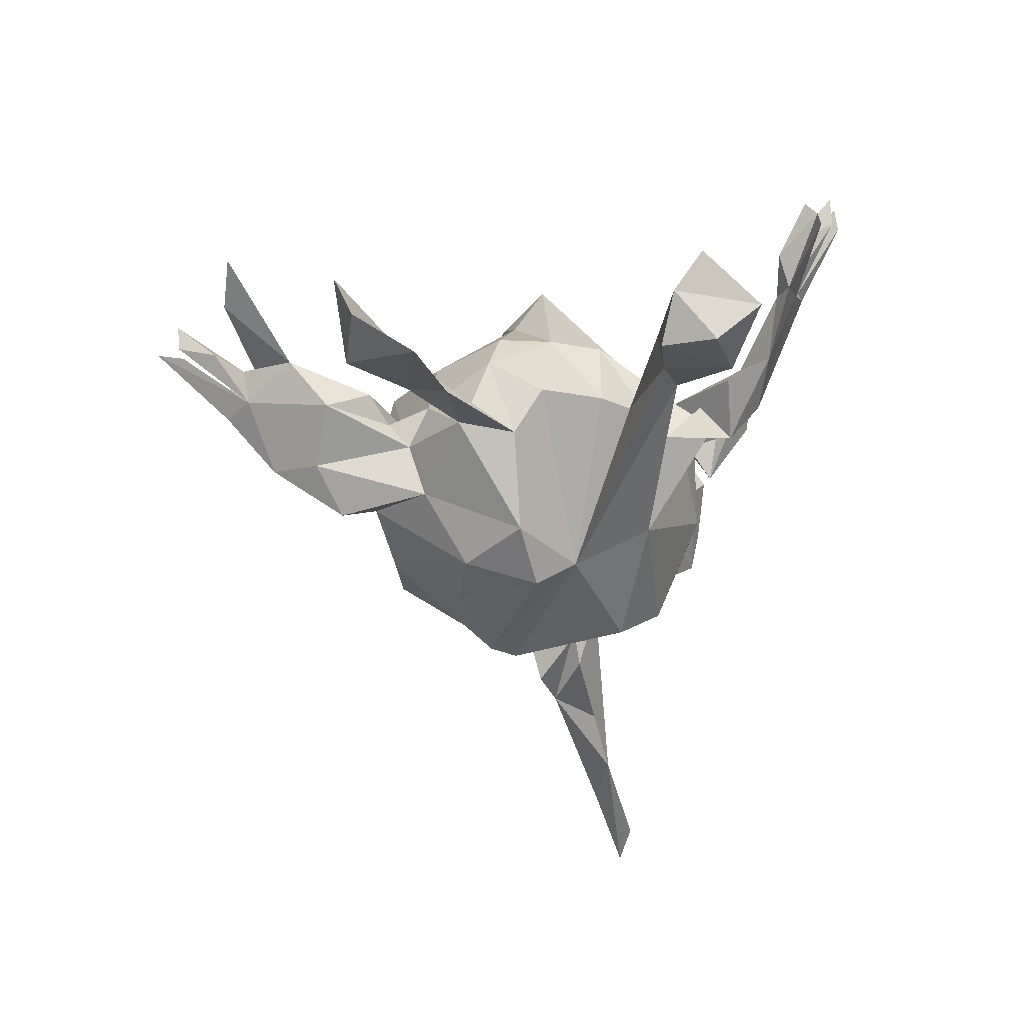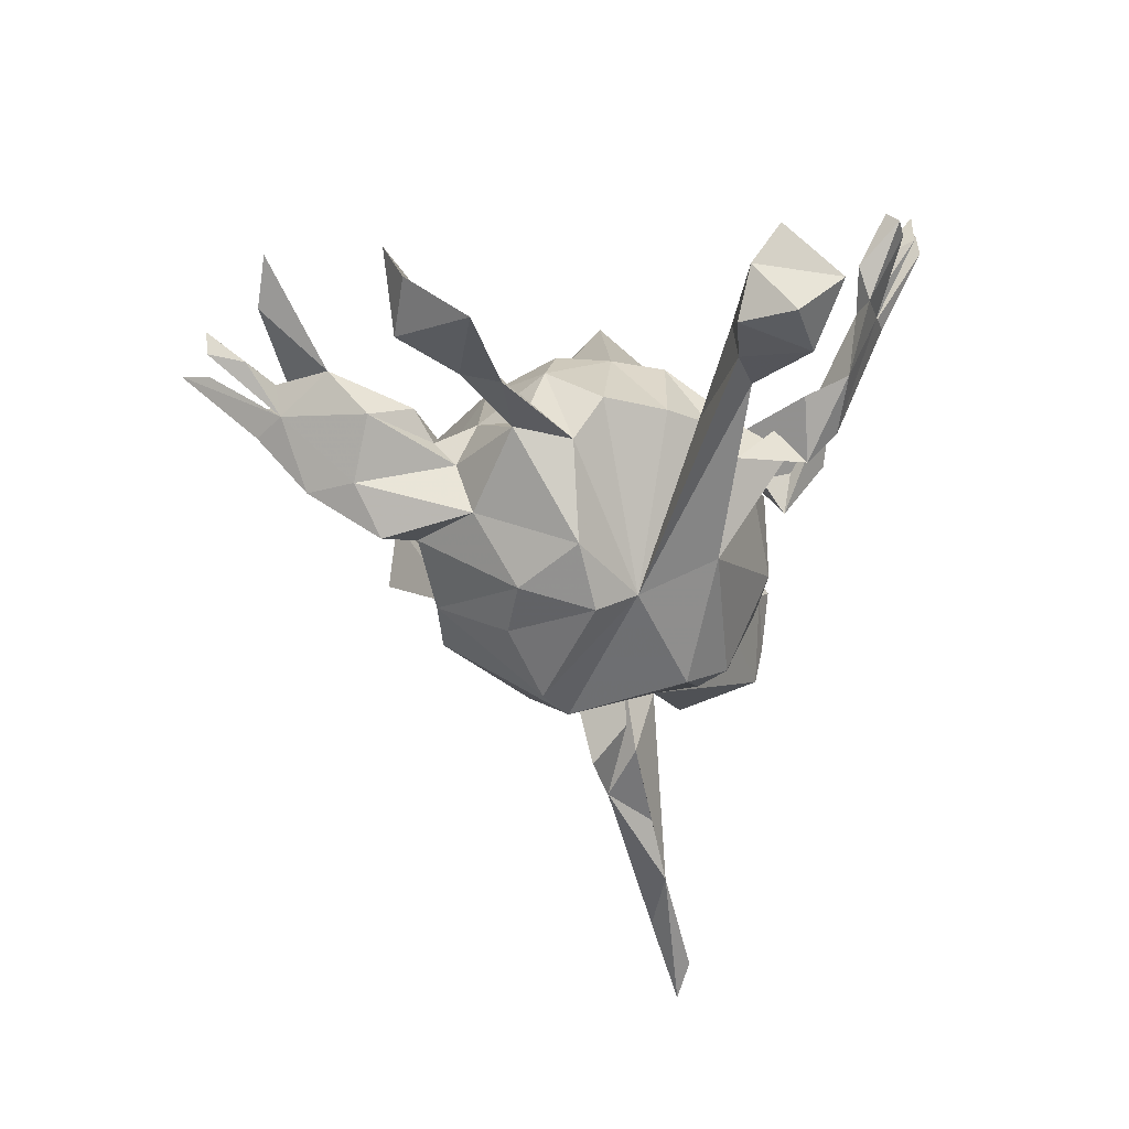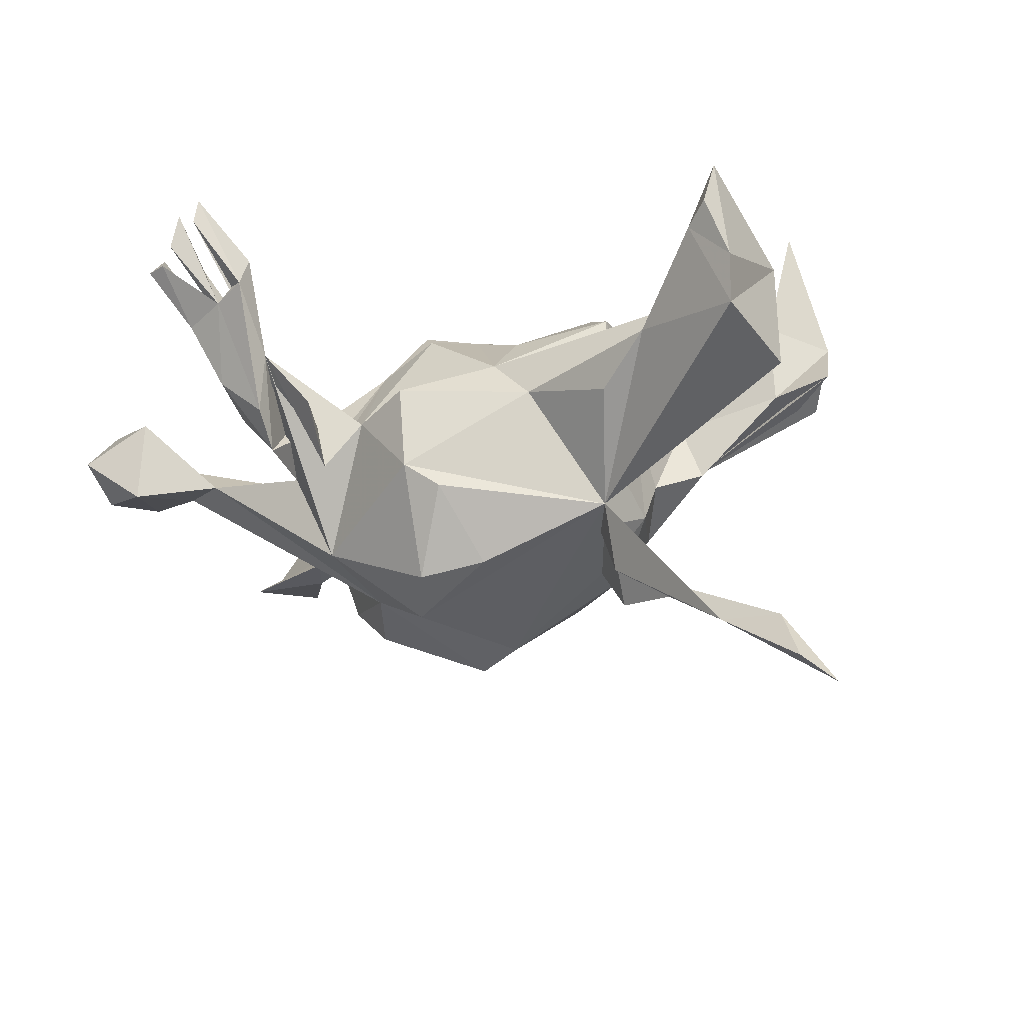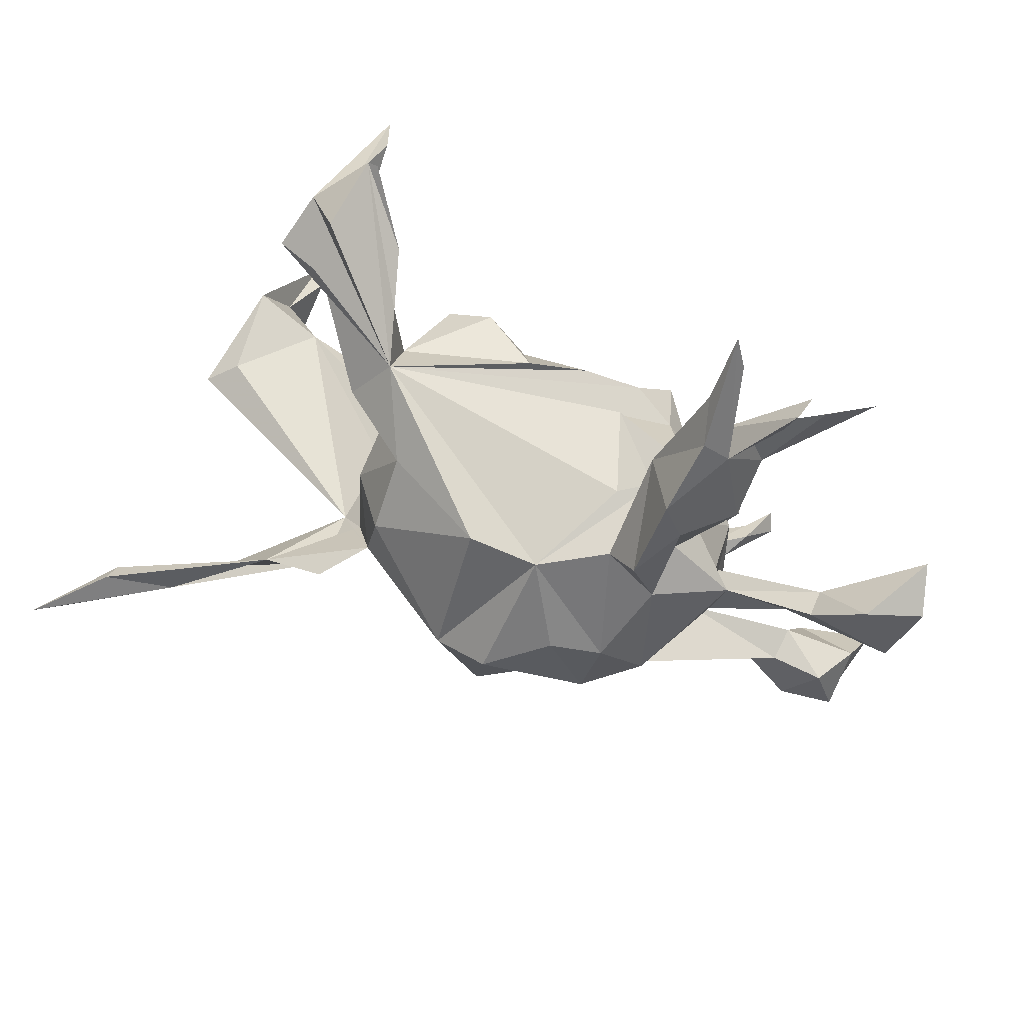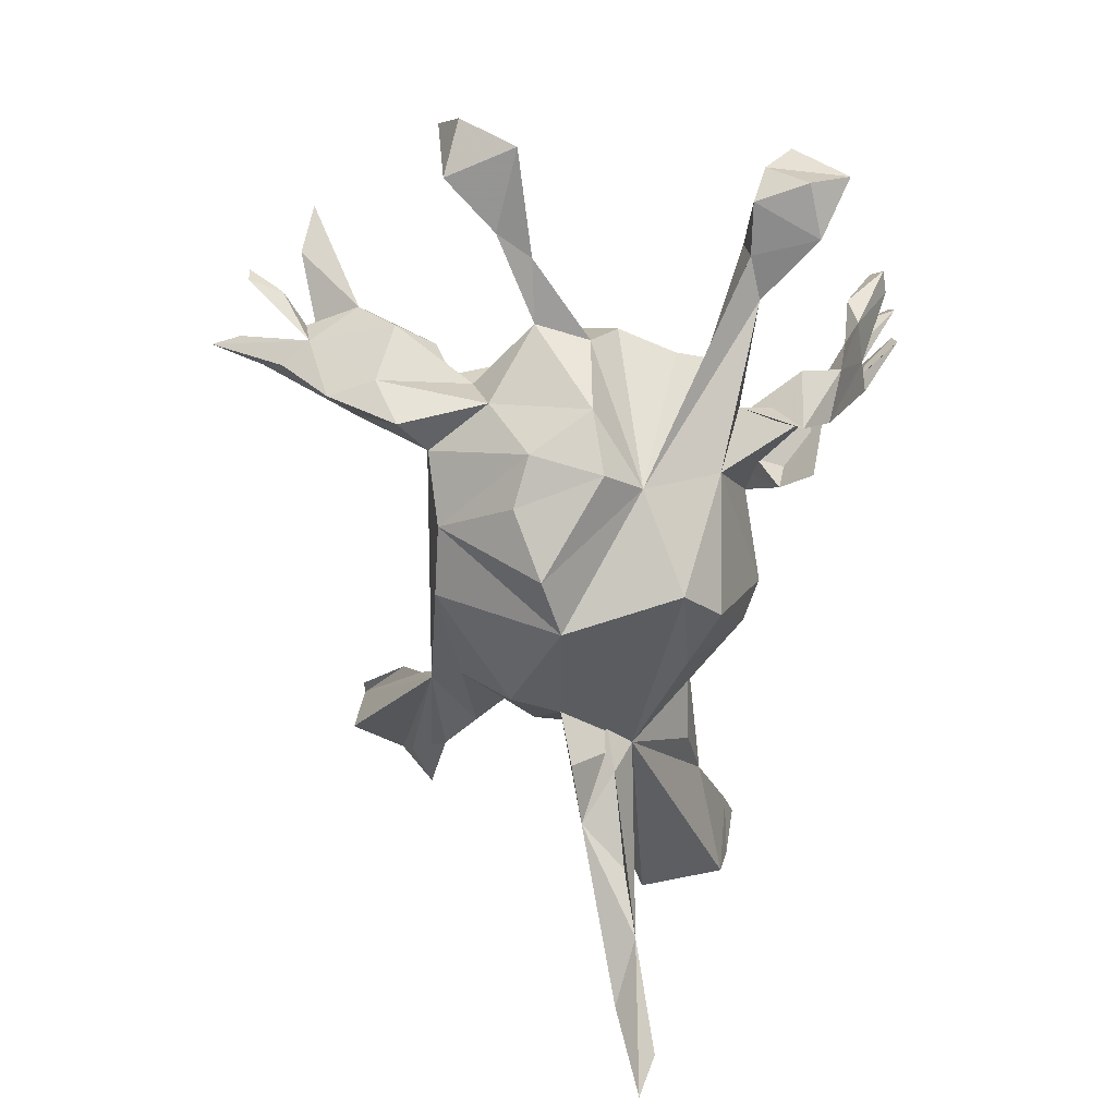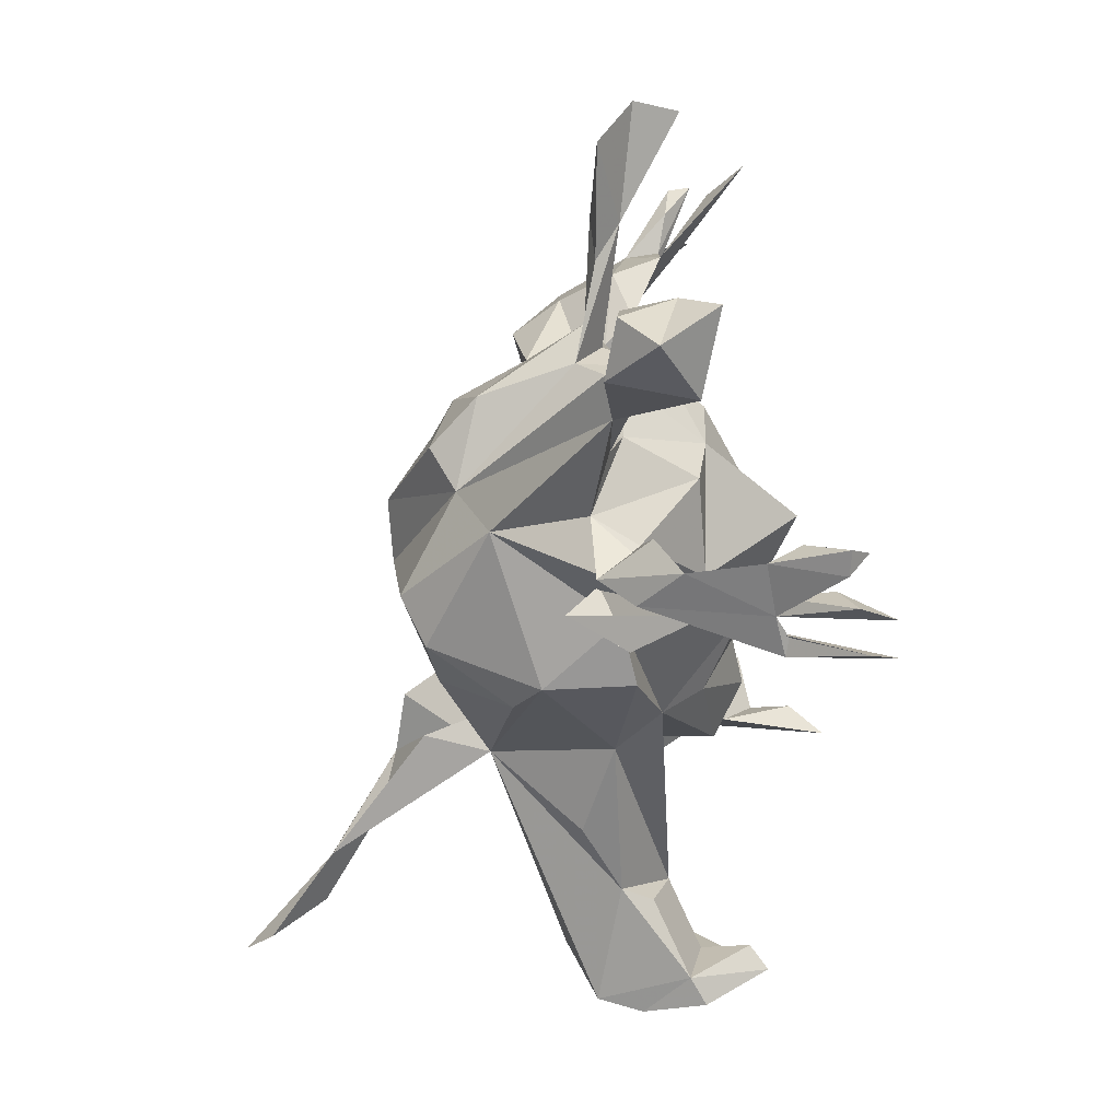
<metadata>
{"format":"obj","ext":"obj","renderer":"f3d","projection":"perspective","resolution":1024,"background":"white","views":[{"elev":-19.7,"azim":-84.7,"up":"+Z"},{"elev":-29.2,"azim":-86.1,"up":"+Z"},{"elev":-22.0,"azim":35.9,"up":"+Z"},{"elev":69.9,"azim":-154.1,"up":"+Y"},{"elev":-65.9,"azim":-91.9,"up":"+Z"},{"elev":-56.8,"azim":-93.1,"up":"+Y"}]}
</metadata>
<code>
v -0.1787 -0.4251 0.1889
v -0.2262 -0.4818 0.2824
v -0.2213 -0.4779 0.3182
v -0.2696 -0.4691 0.3117
v -0.336 -0.4287 0.2719
v -0.2677 -0.4109 0.2429
v -0.3496 -0.4452 0.2485
v -0.2303 -0.4144 0.1729
v -0.1845 -0.354 0.09548
v -0.3162 -0.4516 0.248
v -0.2839 -0.4696 0.2632
v -0.2019 -0.4166 0.1919
v -0.3175 -0.3883 0.1991
v -0.1815 -0.4023 0.2351
v -0.245 -0.3925 0.161
v -0.2968 -0.4013 0.1566
v -0.265 -0.3841 0.1563
v -0.2566 -0.3695 0.06229
v -0.211 -0.3751 0.1416
v -0.2019 -0.327 0.06759
v -0.1932 -0.3517 0.009006
v 0.5403 -0.2665 0.1627
v 0.5702 -0.2532 0.07529
v -0.1119 -0.335 0.00747
v 0.5614 -0.2399 0.01004
v 0.5044 -0.251 0.1378
v -0.483 -0.3119 -0.04891
v -0.5576 -0.3529 0.01048
v -0.2654 -0.3083 0.02615
v -0.5602 -0.2924 -0.03824
v 0.523 -0.2057 0.2529
v -0.1509 -0.2463 -0.03293
v -0.2022 -0.3093 -0.04009
v -0.2032 -0.2287 0.01655
v -0.575 -0.2765 0.08561
v 0.5212 -0.1666 0.1576
v 0.05725 -0.2329 -0.1339
v 0.3914 -0.1977 0.03362
v 0.4969 -0.1851 0.2251
v 0.01022 -0.2555 -0.09773
v -0.00241 -0.2537 0.02612
v -0.08984 -0.2357 -0.000413
v 0.4148 -0.1898 0.08068
v -0.3881 -0.235 -0.03121
v -0.1246 -0.2773 -0.07436
v 0.3085 -0.1733 -0.02643
v -0.5604 -0.2365 0.0352
v 0.2471 -0.08205 -0.1595
v -0.4682 -0.3185 0.06704
v -0.1123 -0.1549 0.1109
v 0.5659 -0.1152 -0.03467
v 0.1061 -0.1636 0.07021
v 0.1699 -0.1651 0.01007
v -0.4532 -0.2113 0.01835
v -0.235 -0.2148 -0.04876
v -0.005056 -0.1912 -0.252
v -0.5294 -0.2172 -0.03221
v -0.03156 -0.1413 0.1581
v 0.4425 -0.1104 0.107
v -0.3004 -0.1647 -0.02794
v 0.0783 -0.1503 -0.2338
v -0.4523 -0.2183 -0.03189
v 0.5473 -0.08801 0.1279
v 0.1043 -0.1063 0.1287
v -0.241 -0.1198 0.09327
v -0.1852 -0.1843 -0.1754
v 0.5264 -0.09069 -0.001484
v 0.001955 -0.06668 0.1766
v 0.0906 -0.002326 0.1731
v -0.1766 -0.07586 -0.2219
v -0.1318 -0.02553 0.2396
v -0.3 -0.1234 -0.009921
v 0.4393 -0.08931 -0.3797
v -0.0473 -0.1361 -0.2894
v 0.5305 -0.08438 -0.3889
v 0.17 0.004869 0.1947
v 0.226 -0.06059 0.01169
v 0.2314 -0.04568 0.1571
v -0.2507 -0.04658 0.1044
v 0.3751 -0.07306 -0.3149
v 0.2103 -0.04301 -0.1751
v 0.225 0.03973 0.02407
v 0.5759 -0.12 -0.4653
v -0.01217 0.07842 0.169
v 0.619 -0.09914 -0.5046
v 0.08885 0.0579 0.1603
v 0.5322 -0.06396 -0.4148
v -0.1603 0.01535 0.1678
v 0.2453 -0.05426 -0.254
v 0.3079 -0.009531 -0.2951
v 0.2387 -0.07103 -0.05021
v -0.093 0.03807 0.1952
v -0.2642 0.0281 0.1044
v 0.2145 0.09552 0.1569
v -0.3317 -0.0399 -0.006111
v -0.3359 -1e-05 -0.07257
v -0.2815 -0.003557 -0.1996
v 0.2199 0.007762 -0.2855
v 0.007116 0.02932 -0.3065
v 0.1698 0.02471 -0.2194
v -0.2097 -0.02109 -0.2605
v 0.2356 0.1572 0.04606
v -0.445 0.08452 -0.05201
v -0.3122 0.03948 0.04766
v 0.2228 0.09831 -0.06744
v -0.4798 0.129 -0.02153
v -0.3236 0.07009 -0.03561
v -0.2228 0.1266 0.07595
v -0.07442 0.05895 -0.3177
v 0.2259 0.06055 -0.1309
v 0.15 0.1196 0.1693
v -0.2612 0.1382 -0.1353
v 0.3799 0.1966 0.1985
v -0.3532 0.07858 -0.06124
v -0.2259 0.08077 -0.2323
v -0.1566 0.09986 -0.2594
v 0.06095 0.1324 0.1209
v -0.2687 0.1337 -0.003214
v 0.16 0.0963 -0.2049
v 0.4126 0.2155 0.355
v 0.4443 0.2679 0.1694
v 0.2776 0.147 -0.0446
v 0.385 0.197 0.07803
v -0.4814 0.1351 -0.0613
v 0.3891 0.2511 0.303
v 0.004426 0.2058 -0.1938
v 0.1624 0.1688 -0.1207
v -0.6276 0.1901 -0.01276
v 0.2283 0.2169 -0.007877
v 0.4663 0.2185 0.1005
v -0.6025 0.109 -0.05941
v -0.1072 0.2093 0.0772
v 0.403 0.2611 0.2449
v -0.097 0.2035 -0.1886
v 0.2597 0.236 0.06998
v 0.3953 0.2483 0.07225
v -0.1576 0.226 -0.04267
v -0.2622 0.1931 -0.02544
v -0.2059 0.1811 -0.004826
v -0.1876 0.221 -0.1327
v -0.5542 0.2085 -0.05136
v -0.2943 0.2175 0.01081
v 0.29 0.2676 0.1482
v 0.3773 0.333 0.2267
v 0.3613 0.3357 0.2262
v -0.204 0.227 -0.006454
v -0.2622 0.1624 -0.06145
v -0.6031 0.2205 0.05208
v -0.2337 0.2637 -0.1547
v -0.3329 0.3308 0.05074
v 0.3781 0.3423 0.1092
v -0.3307 0.2743 -0.01849
v -0.2736 0.2973 -0.09017
v -0.195 0.3333 -0.01725
v -0.305 0.382 0.07125
v -0.2638 0.3842 0.04422
v -0.3915 0.4185 0.1155
v -0.2467 0.3652 -0.08768
v -0.4475 0.4036 0.1628
v -0.2955 0.3977 0.004791
v -0.2417 0.4687 0.04766
v -0.2612 0.4354 -0.006896
v -0.3632 0.4894 0.06485
v -0.3018 0.406 0.05223
v -0.3487 0.4396 0.05965
v -0.3693 0.4909 0.09585
v -0.2496 0.5503 0.1065
v -0.2695 0.5059 0.09099
f 141 148 106
f 128 106 148
f 128 148 141
f 129 151 121
f 144 121 151
f 144 151 129
f 117 84 86
f 68 86 84
f 111 117 86
f 129 84 117
f 102 129 117
f 92 84 129
f 94 102 111
f 117 111 102
f 132 108 129
f 88 129 108
f 139 108 132
f 145 143 113
f 135 113 143
f 133 145 113
f 144 143 145
f 102 113 135
f 144 135 143
f 129 135 144
f 131 106 128
f 150 142 154
f 139 154 142
f 155 150 154
f 152 142 150
f 138 142 152
f 160 152 150
f 156 155 154
f 159 150 155
f 157 155 156
f 164 160 150
f 156 164 150
f 165 160 164
f 157 156 150
f 166 164 156
f 163 166 156
f 165 164 166
f 163 160 165
f 160 163 156
f 165 166 163
f 161 160 156
f 154 161 156
f 168 160 161
f 168 161 167
f 162 167 161
f 167 160 168
f 162 160 167
f 158 160 162
f 159 155 157
f 159 157 150
f 51 63 25
f 23 25 63
f 48 51 25
f 67 63 51
f 57 62 27
f 44 27 62
f 30 57 27
f 54 62 57
f 70 44 62
f 44 55 60
f 72 60 55
f 66 55 44
f 34 32 50
f 45 50 32
f 53 41 40
f 42 40 41
f 48 53 40
f 52 41 53
f 37 48 40
f 46 53 48
f 38 53 46
f 59 53 38
f 48 38 46
f 67 48 59
f 91 59 48
f 51 48 67
f 63 67 59
f 28 30 27
f 47 57 30
f 49 27 44
f 55 33 34
f 29 34 33
f 9 33 55
f 45 32 24
f 20 24 32
f 9 45 24
f 20 9 24
f 45 42 50
f 58 50 42
f 52 42 41
f 66 40 42
f 38 25 26
f 23 26 25
f 43 38 26
f 48 25 38
f 33 9 21
f 1 21 9
f 18 33 21
f 22 26 23
f 90 73 48
f 89 48 73
f 80 89 73
f 81 48 89
f 90 89 80
f 87 73 90
f 75 90 80
f 85 73 87
f 75 87 90
f 73 75 80
f 85 87 75
f 83 75 73
f 85 83 73
f 85 75 83
f 121 113 123
f 102 123 113
f 120 113 121
f 130 121 123
f 136 130 123
f 129 121 130
f 104 93 108
f 88 108 93
f 118 104 108
f 79 93 104
f 79 88 93
f 133 120 121
f 125 120 133
f 125 113 120
f 133 113 125
f 145 133 144
f 121 144 133
f 92 129 88
f 92 68 84
f 69 86 68
f 137 146 139
f 154 139 146
f 132 137 139
f 134 146 137
f 76 111 86
f 69 76 86
f 76 94 111
f 82 102 94
f 78 94 76
f 64 78 76
f 82 94 78
f 71 88 79
f 9 8 12
f 1 12 8
f 2 9 12
f 19 8 9
f 20 19 9
f 6 8 19
f 64 76 69
f 79 65 50
f 34 50 65
f 71 79 50
f 50 58 68
f 52 68 58
f 71 50 68
f 129 134 137
f 140 146 134
f 69 68 64
f 52 64 68
f 31 22 23
f 31 26 22
f 21 1 8
f 18 21 8
f 158 154 149
f 140 149 154
f 153 158 149
f 162 154 158
f 146 140 154
f 149 112 153
f 147 153 112
f 140 112 149
f 152 153 147
f 138 152 147
f 160 153 152
f 114 147 112
f 126 134 129
f 127 126 129
f 115 112 140
f 115 140 134
f 122 127 129
f 123 122 129
f 118 147 114
f 97 114 112
f 105 127 122
f 110 127 105
f 102 105 122
f 82 105 102
f 115 97 112
f 96 114 97
f 103 114 96
f 106 103 96
f 124 114 103
f 70 96 97
f 95 96 70
f 101 70 97
f 105 82 110
f 91 110 82
f 72 95 70
f 104 96 95
f 77 91 82
f 81 110 91
f 59 91 77
f 60 72 70
f 66 44 70
f 9 55 66
f 52 59 77
f 53 59 52
f 78 52 77
f 81 91 48
f 60 70 62
f 119 127 110
f 116 115 134
f 101 115 116
f 109 116 134
f 119 126 127
f 99 126 119
f 101 97 115
f 100 119 110
f 92 71 68
f 14 9 3
f 2 3 9
f 1 14 3
f 1 9 14
f 1 3 2
f 6 4 8
f 11 8 4
f 11 4 6
f 15 8 11
f 7 10 5
f 17 5 10
f 13 7 5
f 16 10 7
f 17 13 5
f 16 7 13
f 39 31 36
f 63 36 31
f 26 31 39
f 88 71 92
f 74 66 70
f 100 110 81
f 66 42 9
f 45 9 42
f 61 48 37
f 56 40 66
f 56 37 40
f 101 116 109
f 99 109 134
f 99 134 126
f 100 99 119
f 109 70 101
f 18 8 16
f 10 16 8
f 17 18 16
f 17 16 13
f 158 153 160
f 131 141 124
f 106 124 141
f 103 131 124
f 128 141 131
f 106 131 103
f 118 138 147
f 139 138 118
f 108 139 118
f 142 138 139
f 136 123 129
f 102 122 123
f 114 124 106
f 132 129 137
f 90 100 81
f 89 90 81
f 98 100 90
f 74 48 61
f 74 56 66
f 54 60 62
f 55 34 65
f 72 55 65
f 54 44 60
f 49 44 54
f 47 49 54
f 47 54 57
f 28 47 30
f 79 72 65
f 95 72 79
f 104 95 79
f 78 77 82
f 107 96 104
f 118 107 104
f 106 96 107
f 114 107 118
f 114 106 107
f 135 129 102
f 61 37 56
f 74 61 56
f 48 99 100
f 99 70 109
f 74 70 99
f 74 99 48
f 98 48 100
f 90 48 98
f 42 52 58
f 36 63 59
f 36 26 39
f 17 10 8
f 15 17 8
f 15 6 19
f 17 15 19
f 11 6 15
f 2 12 1
f 154 162 161
f 52 78 64
f 36 59 43
f 38 43 59
f 31 23 63
f 35 47 28
f 49 35 28
f 49 47 35
f 130 136 129
f 28 27 49
f 20 32 34
f 18 29 33
f 20 34 29
f 26 36 43
f 20 29 18
f 17 20 18
f 19 20 17

</code>
